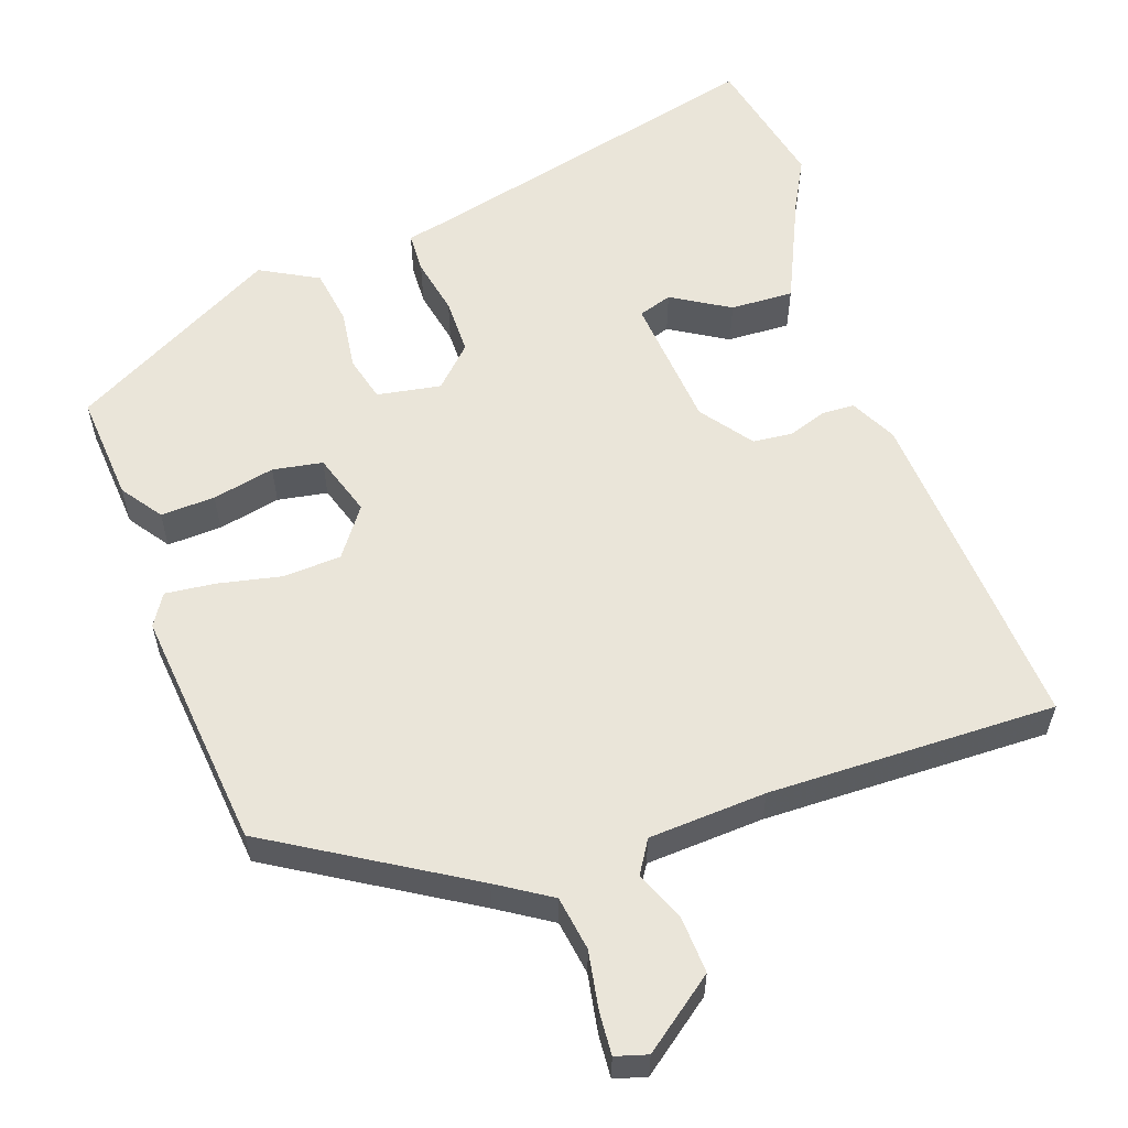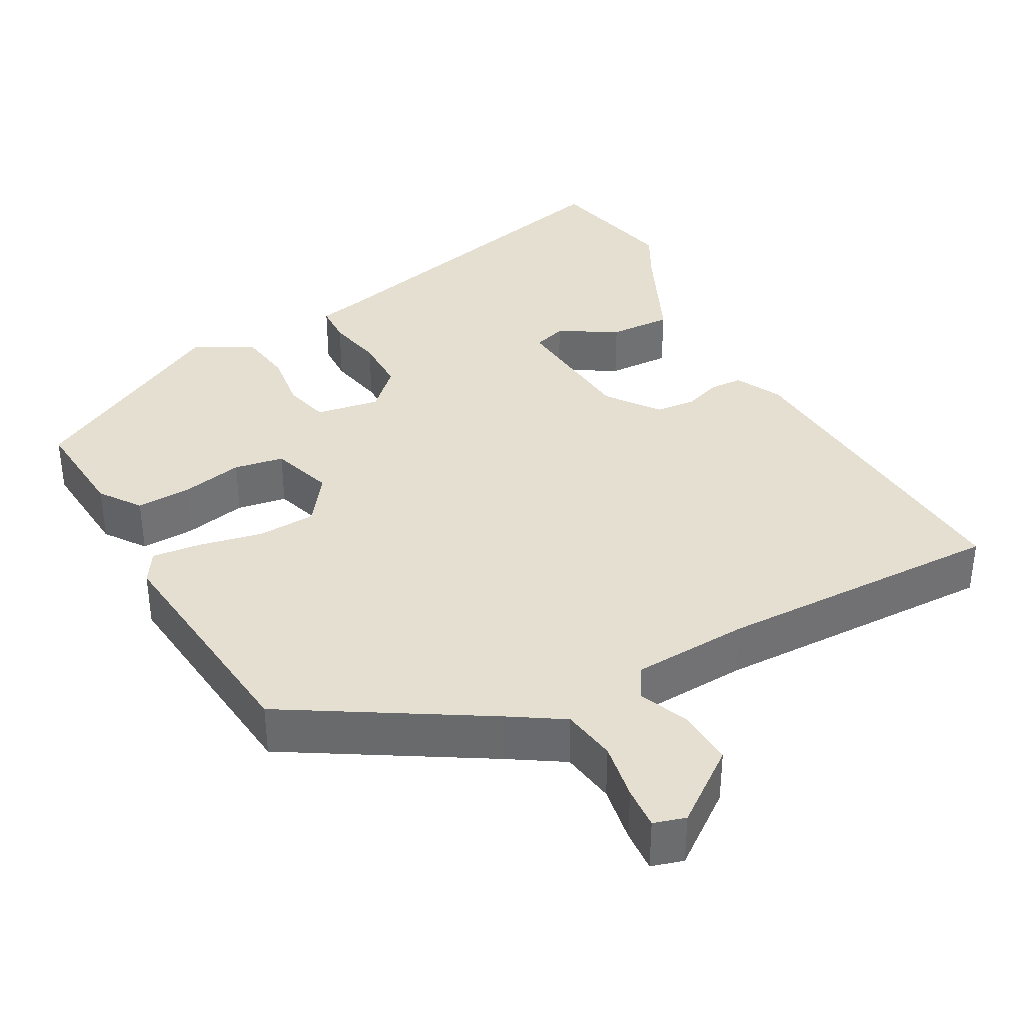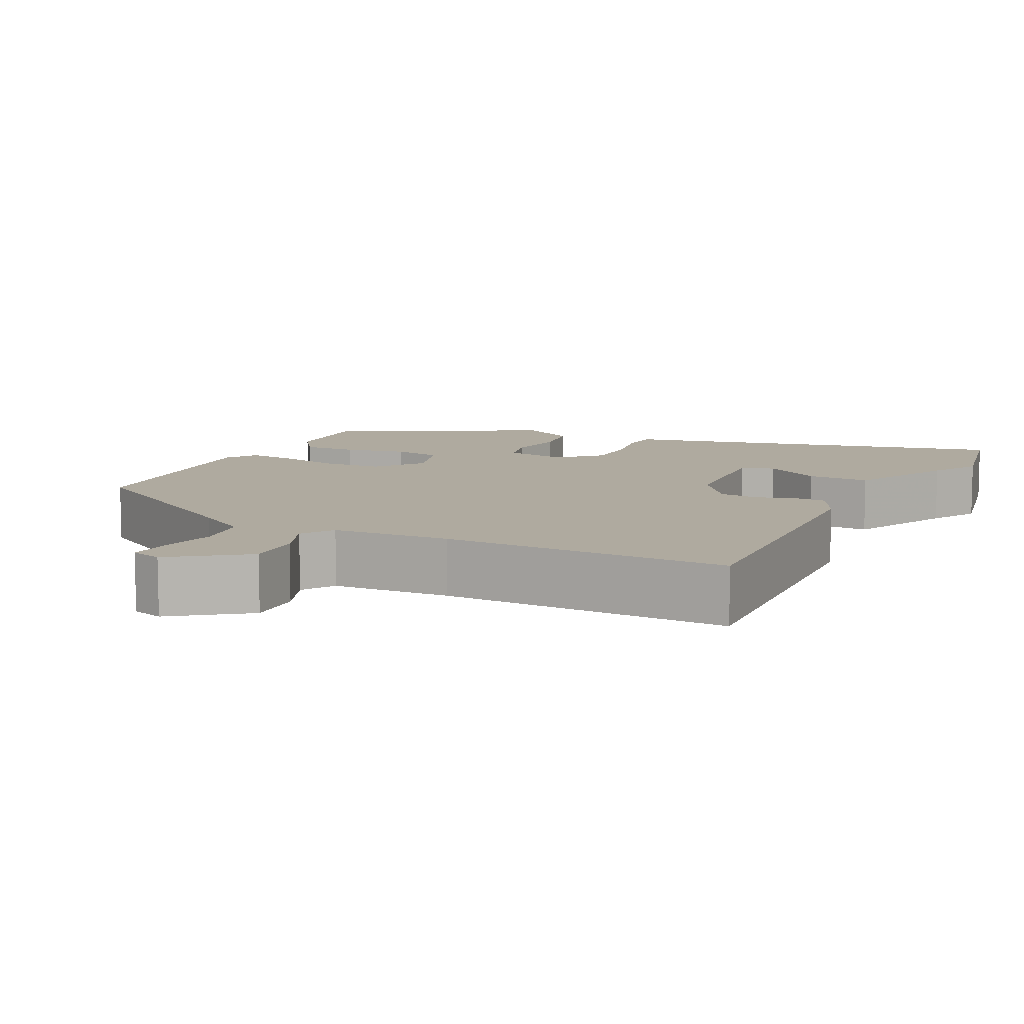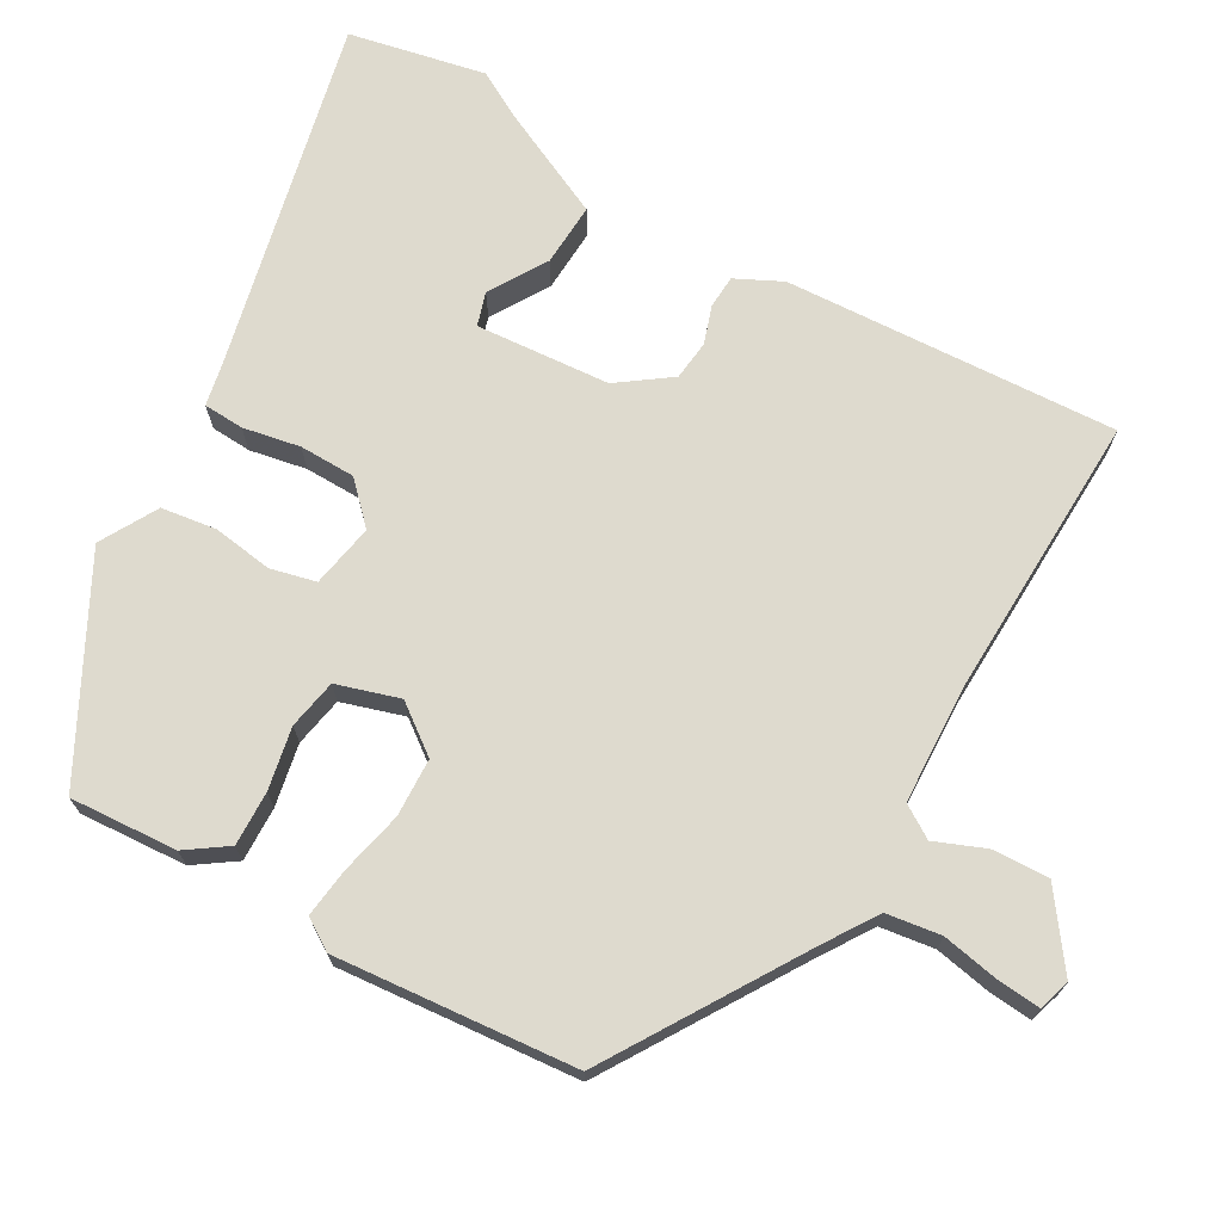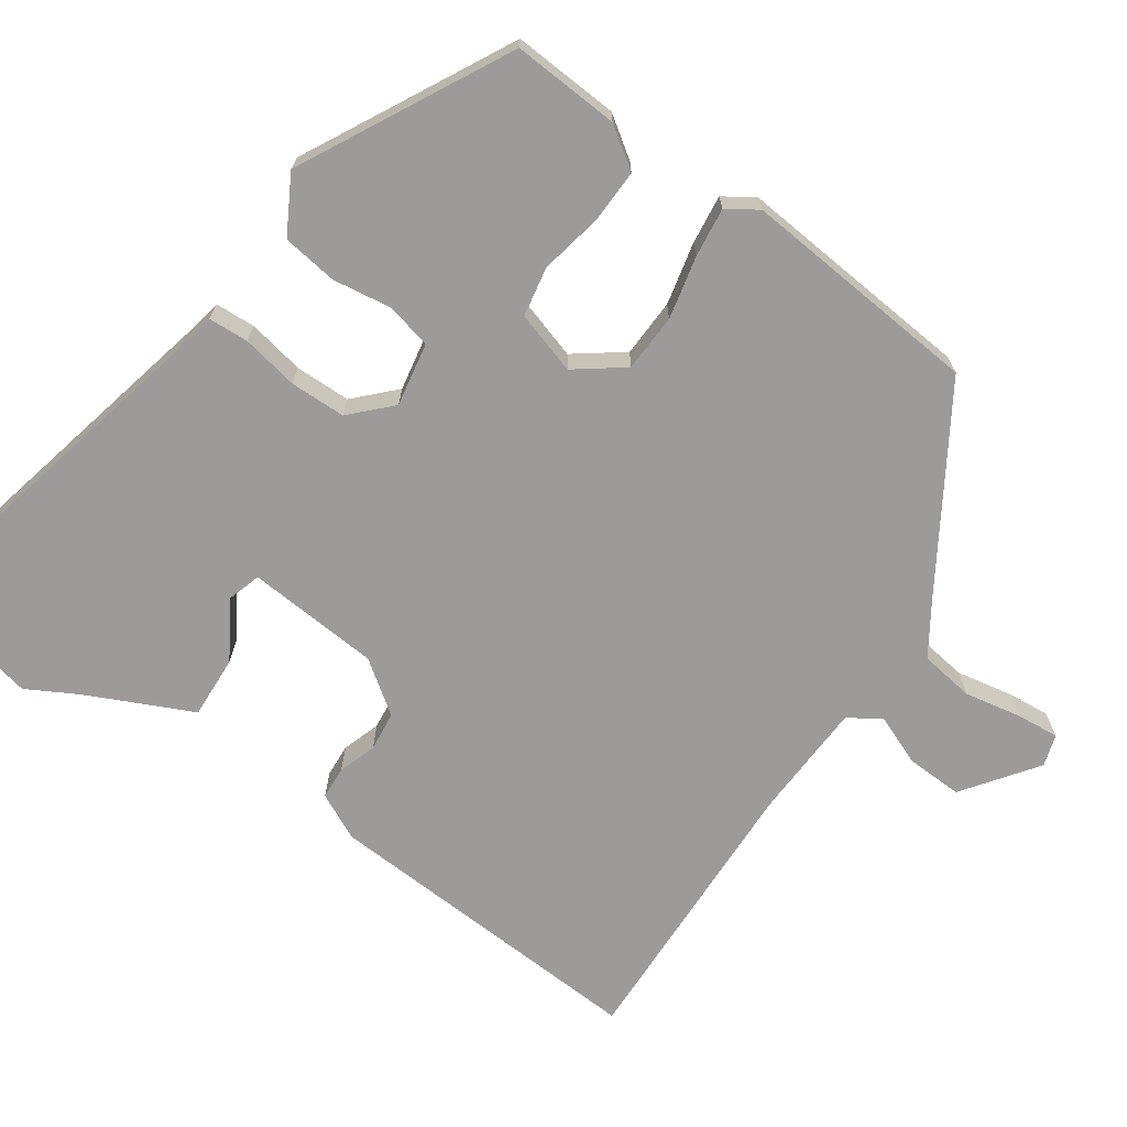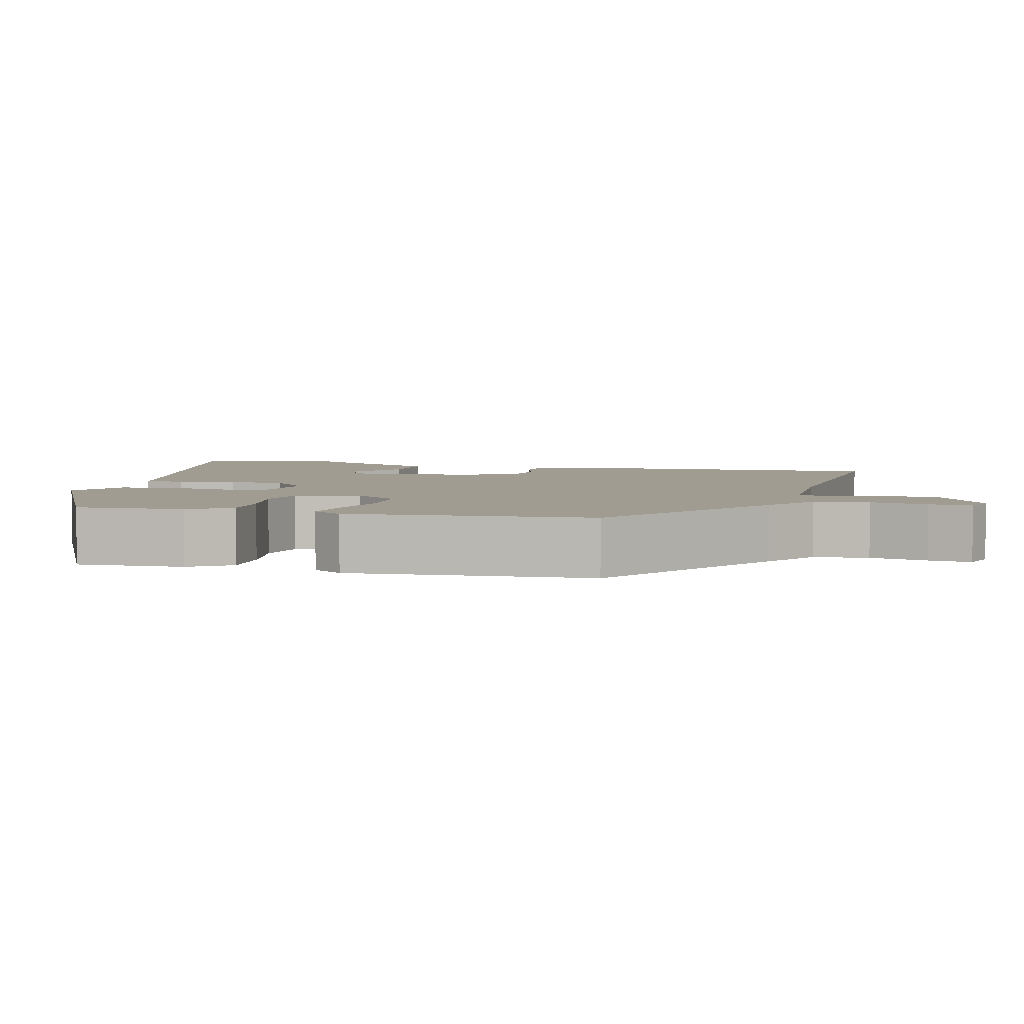
<metadata>
{"format":"obj","ext":"obj","renderer":"f3d","projection":"perspective","resolution":1024,"background":"white","views":[{"elev":58.3,"azim":-19.1,"up":"+Y"},{"elev":36.8,"azim":-28.5,"up":"+Y"},{"elev":9.5,"azim":27.1,"up":"+Y"},{"elev":71.1,"azim":-59.4,"up":"+Y"},{"elev":-69.9,"azim":-123.9,"up":"+Y"},{"elev":4.5,"azim":-73.4,"up":"+Y"}]}
</metadata>
<code>
v 0.521 0.07 -0.406
v 0.482 0.07 -0.58
v 0.03 0.07 -0.47
v -0.022 0.07 -0.459
v -0.024 0.07 -0.407
v -0.009 0.07 -0.334
v -0.009 0.07 -0.262
v -0.058 0.07 -0.213
v -0.14 0.07 -0.227
v -0.155 0.07 -0.285
v -0.145 0.07 -0.362
v -0.156 0.07 -0.433
v -0.23 0.07 -0.473
v -0.497 0.07 -0.329
v -0.486 0.07 -0.191
v -0.449 0.07 -0.139
v -0.379 0.07 -0.142
v -0.299 0.07 -0.159
v -0.235 0.07 -0.148
v -0.209 0.07 -0.068
v -0.254 0.07 -0.006
v -0.329 0.07 -0.002
v -0.41 0.07 -0.019
v -0.474 0.07 -0.026
v -0.499 0.07 0.014
v -0.467 0.07 0.323
v -0.217 0.07 0.474
v -0.149 0.07 0.517
v -0.138 0.07 0.587
v -0.151 0.07 0.661
v -0.155 0.07 0.716
v -0.114 0.07 0.728
v -0.021 0.07 0.658
v -0.025 0.07 0.585
v -0.052 0.07 0.521
v -0.026 0.07 0.479
v 0.125 0.07 0.47
v 0.494 0.07 0.476
v 0.464 0.07 0.049
v 0.434 0.07 -0.01
v 0.392 0.07 -0.012
v 0.343 0.07 0.005
v 0.292 0.07 0
v 0.243 0.07 -0.066
v 0.227 0.07 -0.238
v 0.27 0.07 -0.252
v 0.344 0.07 -0.208
v 0.425 0.07 -0.205
v 0.487 0.07 -0.342
v 0.521 0 -0.406
v 0.482 0 -0.58
v 0.03 0 -0.47
v -0.022 0 -0.459
v -0.024 0 -0.407
v -0.009 0 -0.334
v -0.009 0 -0.262
v -0.058 0 -0.213
v -0.14 0 -0.227
v -0.155 0 -0.285
v -0.145 0 -0.362
v -0.156 0 -0.433
v -0.23 0 -0.473
v -0.497 0 -0.329
v -0.486 0 -0.191
v -0.449 0 -0.139
v -0.379 0 -0.142
v -0.299 0 -0.159
v -0.235 0 -0.148
v -0.209 0 -0.068
v -0.254 0 -0.006
v -0.329 0 -0.002
v -0.41 0 -0.019
v -0.474 0 -0.026
v -0.499 0 0.014
v -0.467 0 0.323
v -0.217 0 0.474
v -0.149 0 0.517
v -0.138 0 0.587
v -0.151 0 0.661
v -0.155 0 0.716
v -0.114 0 0.728
v -0.021 0 0.658
v -0.025 0 0.585
v -0.052 0 0.521
v -0.026 0 0.479
v 0.125 0 0.47
v 0.494 0 0.476
v 0.464 0 0.049
v 0.434 0 -0.01
v 0.392 0 -0.012
v 0.343 0 0.005
v 0.292 0 0
v 0.243 0 -0.066
v 0.227 0 -0.238
v 0.27 0 -0.252
v 0.344 0 -0.208
v 0.425 0 -0.205
v 0.487 0 -0.342
f 46 47 48 49
f 45 46 49 1
f 39 40 41 42
f 37 38 39 42
f 36 37 42 43
f 32 33 34 35
f 30 31 32 35
f 29 30 35 36
f 28 29 36 43
f 24 25 26 27
f 22 23 24 27
f 21 22 27 28
f 20 21 28 43
f 15 16 17 18
f 13 14 15 18
f 13 18 19
f 10 11 12 13
f 9 10 13 19
f 8 9 19 20
f 3 4 5 6
f 3 6 7
f 45 1 2 3
f 44 45 3 7
f 8 20 43 44
f 7 8 44
f 98 97 96 95
f 50 98 95 94
f 91 90 89 88
f 91 88 87 86
f 92 91 86 85
f 84 83 82 81
f 84 81 80 79
f 85 84 79 78
f 92 85 78 77
f 76 75 74 73
f 76 73 72 71
f 77 76 71 70
f 92 77 70 69
f 67 66 65 64
f 67 64 63 62
f 68 67 62
f 62 61 60 59
f 68 62 59 58
f 69 68 58 57
f 55 54 53 52
f 56 55 52
f 52 51 50 94
f 56 52 94 93
f 93 92 69 57
f 93 57 56
f 1 50 51 2
f 2 51 52 3
f 3 52 53 4
f 4 53 54 5
f 5 54 55 6
f 6 55 56 7
f 7 56 57 8
f 8 57 58 9
f 9 58 59 10
f 10 59 60 11
f 11 60 61 12
f 12 61 62 13
f 13 62 63 14
f 14 63 64 15
f 15 64 65 16
f 16 65 66 17
f 17 66 67 18
f 18 67 68 19
f 19 68 69 20
f 20 69 70 21
f 21 70 71 22
f 22 71 72 23
f 23 72 73 24
f 24 73 74 25
f 25 74 75 26
f 26 75 76 27
f 27 76 77 28
f 28 77 78 29
f 29 78 79 30
f 30 79 80 31
f 31 80 81 32
f 32 81 82 33
f 33 82 83 34
f 34 83 84 35
f 35 84 85 36
f 36 85 86 37
f 37 86 87 38
f 38 87 88 39
f 39 88 89 40
f 40 89 90 41
f 41 90 91 42
f 42 91 92 43
f 43 92 93 44
f 44 93 94 45
f 45 94 95 46
f 46 95 96 47
f 47 96 97 48
f 48 97 98 49
f 49 98 50 1

</code>
